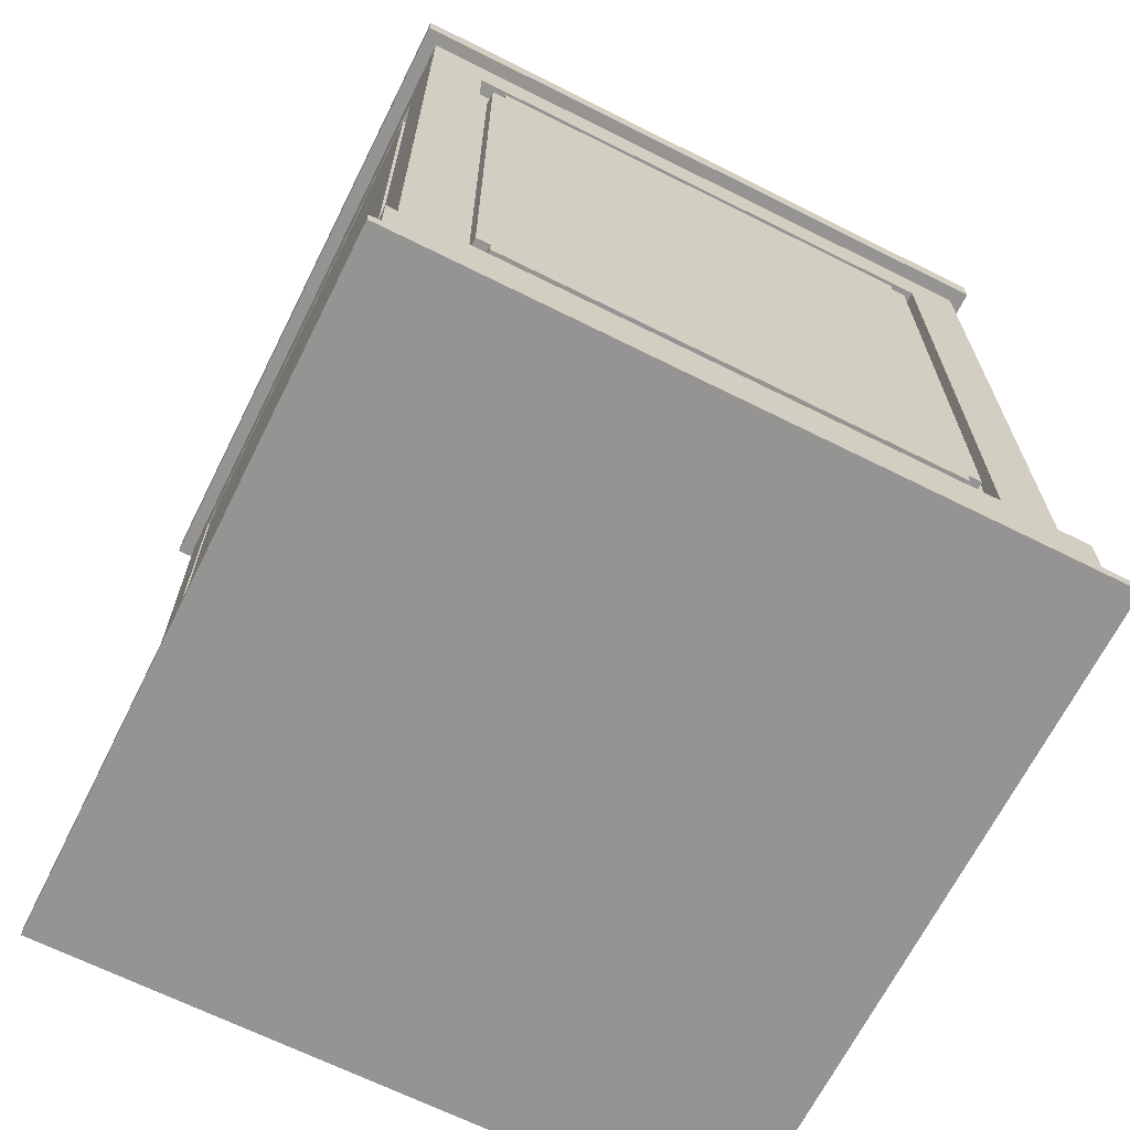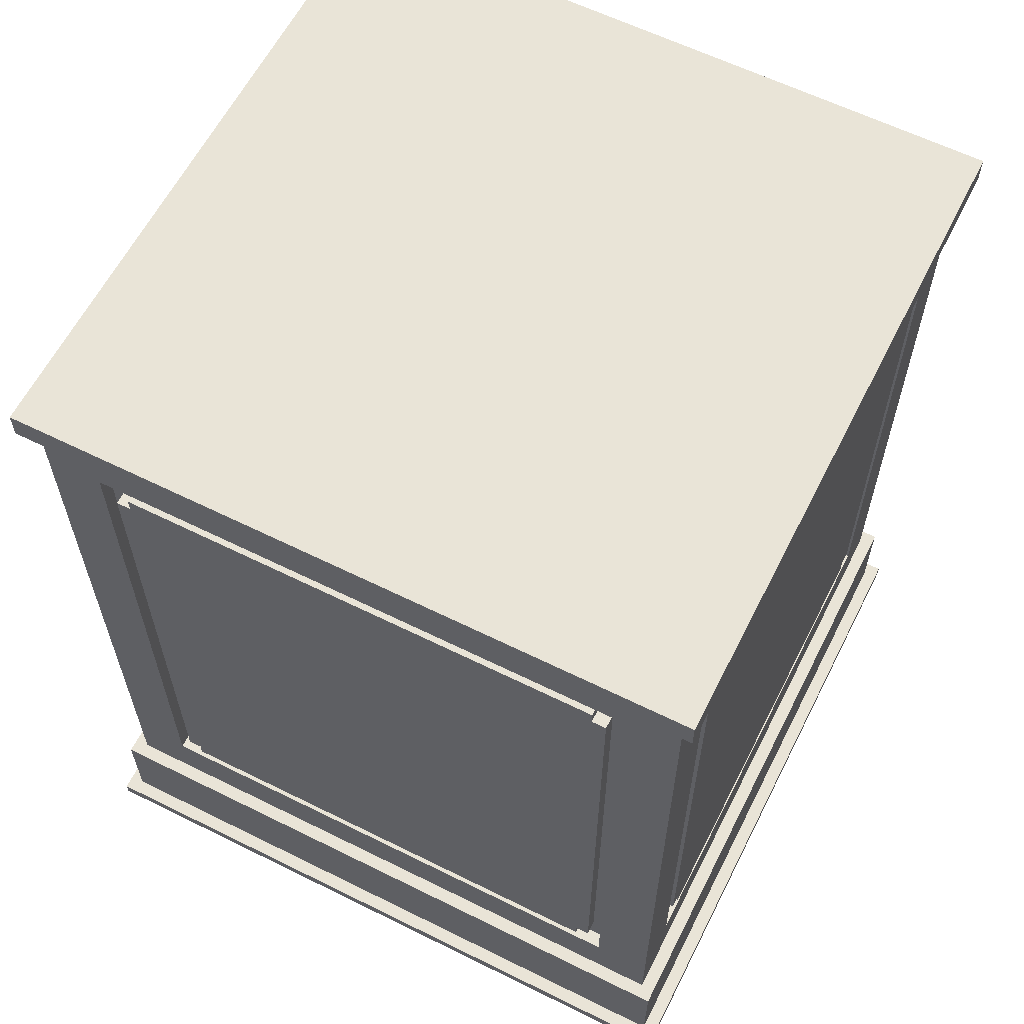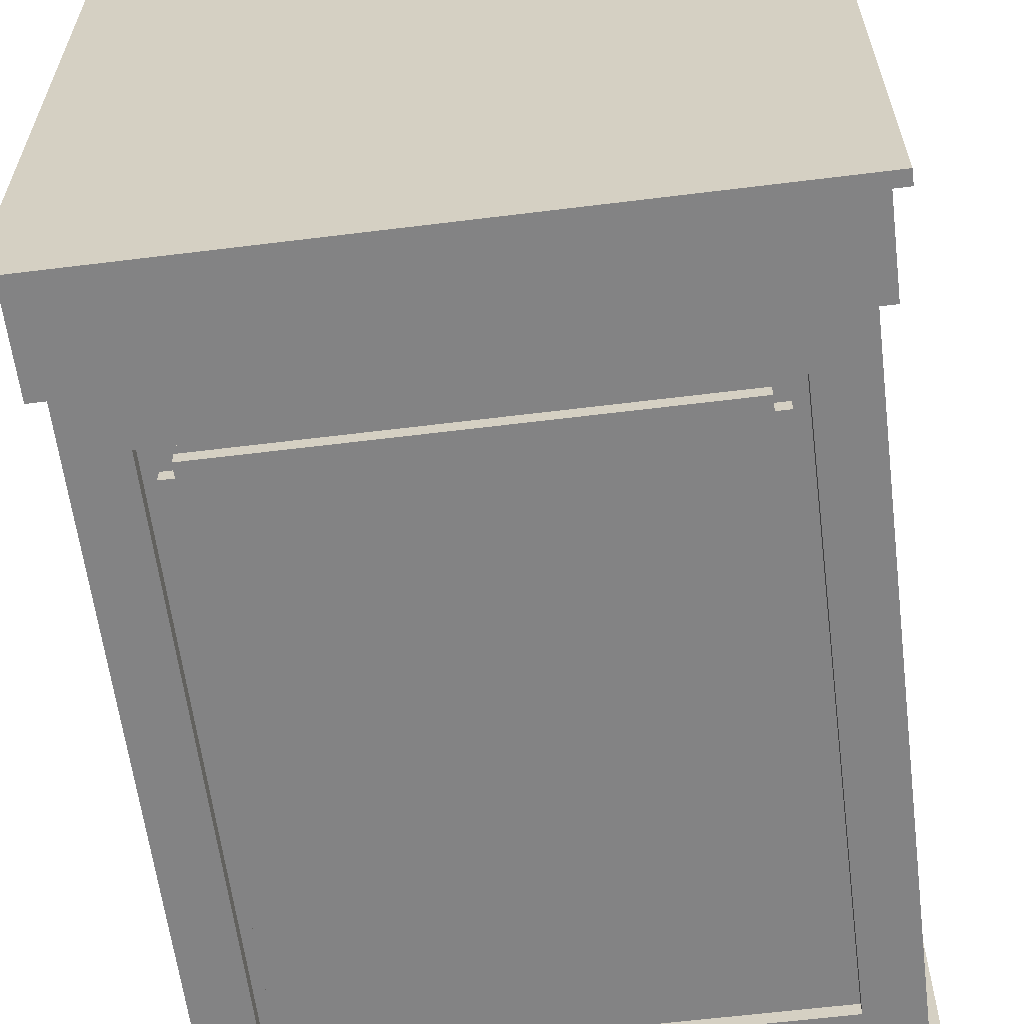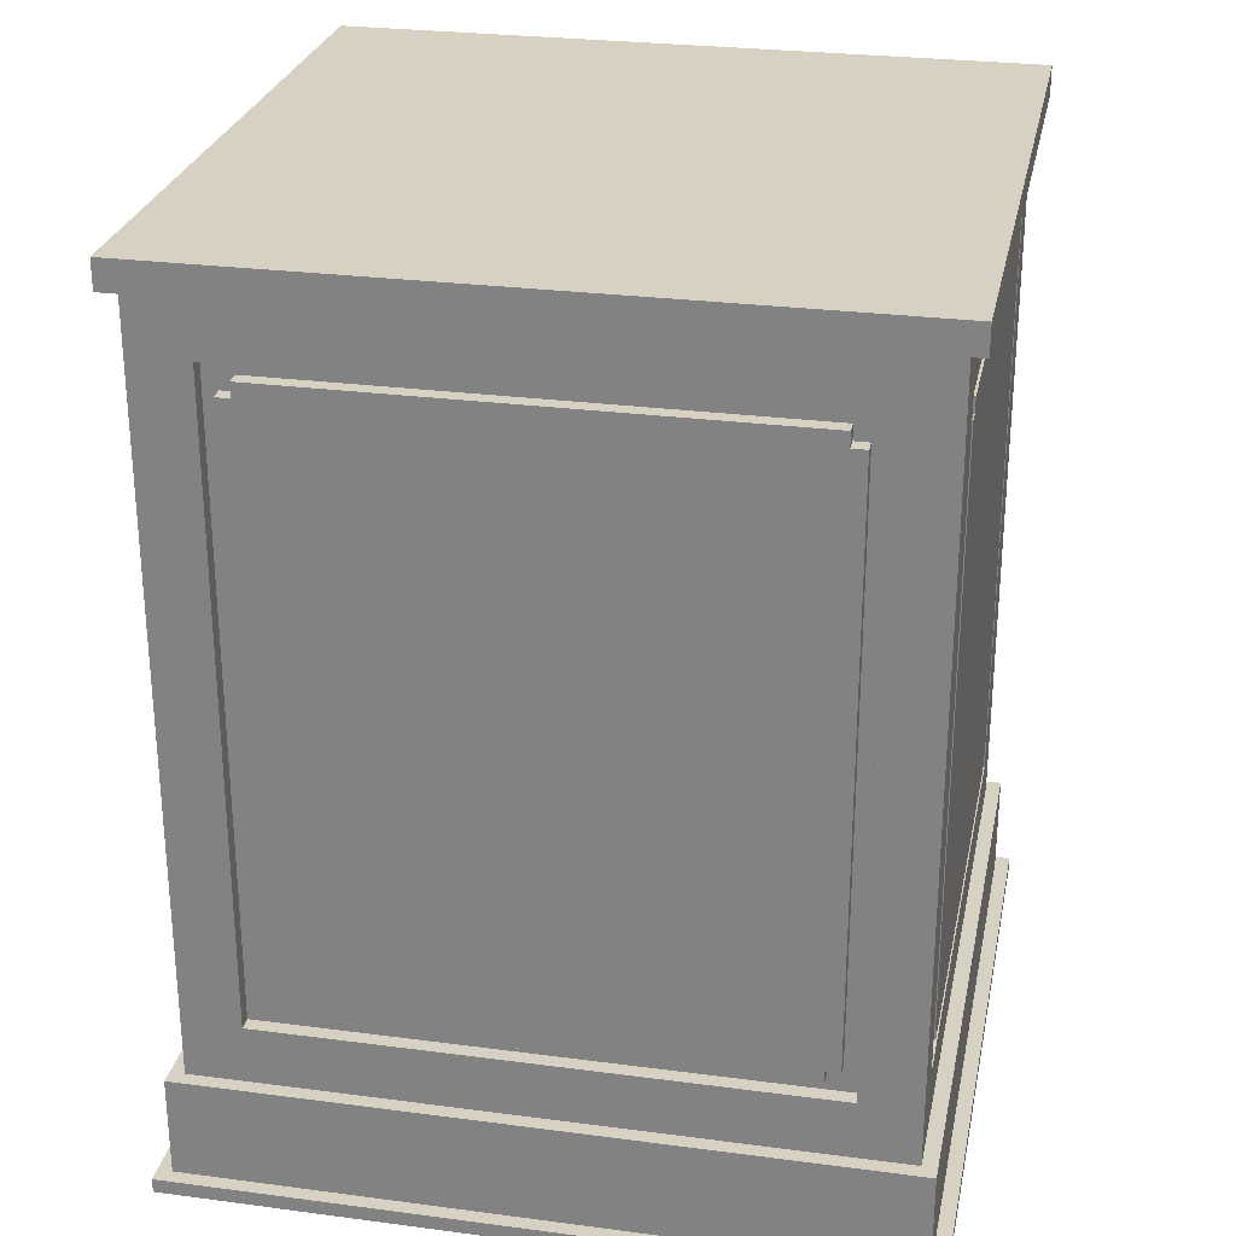
<metadata>
{"format":"obj","ext":"obj","renderer":"f3d","projection":"perspective","resolution":1024,"background":"white","views":[{"elev":-67.2,"azim":-26.6,"up":"+Y"},{"elev":61.2,"azim":-63.2,"up":"+Y"},{"elev":-61.1,"azim":7.2,"up":"+Z"},{"elev":27.1,"azim":101.5,"up":"+Y"}]}
</metadata>
<code>
v -24.5 0 25
v -24.5 0 -25
v -24.5 1 25
v -24.5 1 -25
v -23.5 1 24
v -23.5 1 -24
v -23.5 8 24
v -23.5 8 -24
v -23.5 60 24
v -23.5 60 -24
v -23.5 62 24
v -23.5 62 -24
v -22.5 8 23
v -22.5 8 -23
v -22.5 12 19
v -22.5 12 -19
v -22.5 13 17
v -22.5 13 -17
v -22.5 14 18
v -22.5 14 17
v -22.5 14 -17
v -22.5 14 -18
v -22.5 54 18
v -22.5 54 17
v -22.5 54 -17
v -22.5 54 -18
v -22.5 55 17
v -22.5 55 -17
v -22.5 56 19
v -22.5 56 -19
v -22.5 60 23
v -22.5 60 -23
v -21.5 12 19
v -21.5 12 -19
v -21.5 13 17
v -21.5 13 -17
v -21.5 14 18
v -21.5 14 17
v -21.5 14 -17
v -21.5 14 -18
v -21.5 54 18
v -21.5 54 17
v -21.5 54 -17
v -21.5 54 -18
v -21.5 55 17
v -21.5 55 -17
v -21.5 56 19
v -21.5 56 -19
v -17.5 14 23
v -17.5 14 22
v -17.5 14 -22
v -17.5 14 -23
v -17.5 54 23
v -17.5 54 22
v -17.5 54 -22
v -17.5 54 -23
v -16.5 13 23
v -16.5 13 22
v -16.5 13 -22
v -16.5 13 -23
v -16.5 14 23
v -16.5 14 22
v -16.5 14 -22
v -16.5 14 -23
v -16.5 54 23
v -16.5 54 22
v -16.5 54 -22
v -16.5 54 -23
v -16.5 55 23
v -16.5 55 22
v -16.5 55 -22
v -16.5 55 -23
v 18.5 12 23
v 18.5 12 22
v 18.5 12 -22
v 18.5 12 -23
v 18.5 56 23
v 18.5 56 22
v 18.5 56 -22
v 18.5 56 -23
v -18.5 12 23
v -18.5 12 22
v -18.5 12 -22
v -18.5 12 -23
v -18.5 56 23
v -18.5 56 22
v -18.5 56 -22
v -18.5 56 -23
v 16.5 13 23
v 16.5 13 22
v 16.5 13 -22
v 16.5 13 -23
v 16.5 14 23
v 16.5 14 22
v 16.5 14 -22
v 16.5 14 -23
v 16.5 54 23
v 16.5 54 22
v 16.5 54 -22
v 16.5 54 -23
v 16.5 55 23
v 16.5 55 22
v 16.5 55 -22
v 16.5 55 -23
v 17.5 14 23
v 17.5 14 22
v 17.5 14 -22
v 17.5 14 -23
v 17.5 54 23
v 17.5 54 22
v 17.5 54 -22
v 17.5 54 -23
v 21.5 12 19
v 21.5 12 -19
v 21.5 13 17
v 21.5 13 -17
v 21.5 14 18
v 21.5 14 17
v 21.5 14 -17
v 21.5 14 -18
v 21.5 54 18
v 21.5 54 17
v 21.5 54 -17
v 21.5 54 -18
v 21.5 55 17
v 21.5 55 -17
v 21.5 56 19
v 21.5 56 -19
v 22.5 8 23
v 22.5 8 -23
v 22.5 12 19
v 22.5 12 -19
v 22.5 13 17
v 22.5 13 -17
v 22.5 14 18
v 22.5 14 17
v 22.5 14 -17
v 22.5 14 -18
v 22.5 54 18
v 22.5 54 17
v 22.5 54 -17
v 22.5 54 -18
v 22.5 55 17
v 22.5 55 -17
v 22.5 56 19
v 22.5 56 -19
v 22.5 60 23
v 22.5 60 -23
v 23.5 1 24
v 23.5 1 -24
v 23.5 8 24
v 23.5 8 -24
v 23.5 60 24
v 23.5 60 -24
v 23.5 62 24
v 23.5 62 -24
v 24.5 0 25
v 24.5 0 -25
v 24.5 1 25
v 24.5 1 -25
v -24.5 0 25
v -24.5 1 25
v 24.5 0 25
v 24.5 1 25
v -23.5 1 24
v -23.5 8 24
v -23.5 60 24
v -23.5 62 24
v 23.5 1 24
v 23.5 8 24
v 23.5 60 24
v 23.5 62 24
v -22.5 8 23
v -22.5 60 23
v -18.5 12 23
v -18.5 56 23
v -17.5 14 23
v -17.5 54 23
v -16.5 13 23
v -16.5 14 23
v -16.5 54 23
v -16.5 55 23
v -10.5 21 23
v -10.5 23 23
v -9.5 23 23
v -9.5 25 23
v -8.5 25 23
v -8.5 27 23
v -7.5 27 23
v -7.5 29 23
v -6.5 29 23
v -6.5 31 23
v -5.5 31 23
v -5.5 33 23
v -4.5 33 23
v -4.5 35 23
v -3.5 35 23
v -3.5 41 23
v -2.5 21 23
v -2.5 24 23
v -2.5 41 23
v -2.5 43 23
v -1.5 24 23
v -1.5 31 23
v -0.5 31 23
v -0.5 37 23
v 1.5 37 23
v 1.5 38 23
v 3.5 38 23
v 3.5 39 23
v 5.5 39 23
v 5.5 40 23
v 7.5 40 23
v 7.5 41 23
v 9.5 41 23
v 9.5 42 23
v 11.5 42 23
v 11.5 43 23
v 16.5 13 23
v 16.5 14 23
v 16.5 54 23
v 16.5 55 23
v 17.5 14 23
v 17.5 54 23
v 18.5 12 23
v 18.5 56 23
v 22.5 8 23
v 22.5 60 23
v -18.5 12 22
v -18.5 56 22
v -17.5 14 22
v -17.5 54 22
v -16.5 13 22
v -16.5 14 22
v -16.5 54 22
v -16.5 55 22
v 16.5 13 22
v 16.5 14 22
v 16.5 54 22
v 16.5 55 22
v 17.5 14 22
v 17.5 54 22
v 18.5 12 22
v 18.5 56 22
v -22.5 14 18
v -22.5 54 18
v -21.5 14 18
v -21.5 54 18
v 21.5 14 18
v 21.5 54 18
v 22.5 14 18
v 22.5 54 18
v -22.5 13 17
v -22.5 14 17
v -22.5 54 17
v -22.5 55 17
v -21.5 13 17
v -21.5 14 17
v -21.5 54 17
v -21.5 55 17
v 21.5 13 17
v 21.5 14 17
v 21.5 54 17
v 21.5 55 17
v 22.5 13 17
v 22.5 14 17
v 22.5 54 17
v 22.5 55 17
v -22.5 12 -19
v -22.5 56 -19
v -21.5 12 -19
v -21.5 56 -19
v 21.5 12 -19
v 21.5 56 -19
v 22.5 12 -19
v 22.5 56 -19
v -22.5 12 19
v -22.5 56 19
v -21.5 12 19
v -21.5 56 19
v 21.5 12 19
v 21.5 56 19
v 22.5 12 19
v 22.5 56 19
v -22.5 13 -17
v -22.5 14 -17
v -22.5 54 -17
v -22.5 55 -17
v -21.5 13 -17
v -21.5 14 -17
v -21.5 54 -17
v -21.5 55 -17
v 21.5 13 -17
v 21.5 14 -17
v 21.5 54 -17
v 21.5 55 -17
v 22.5 13 -17
v 22.5 14 -17
v 22.5 54 -17
v 22.5 55 -17
v -22.5 14 -18
v -22.5 54 -18
v -21.5 14 -18
v -21.5 54 -18
v 21.5 14 -18
v 21.5 54 -18
v 22.5 14 -18
v 22.5 54 -18
v -18.5 12 -22
v -18.5 56 -22
v -17.5 14 -22
v -17.5 54 -22
v -16.5 13 -22
v -16.5 14 -22
v -16.5 54 -22
v -16.5 55 -22
v 16.5 13 -22
v 16.5 14 -22
v 16.5 54 -22
v 16.5 55 -22
v 17.5 14 -22
v 17.5 54 -22
v 18.5 12 -22
v 18.5 56 -22
v -22.5 8 -23
v -22.5 60 -23
v -18.5 12 -23
v -18.5 56 -23
v -17.5 14 -23
v -17.5 54 -23
v -16.5 13 -23
v -16.5 14 -23
v -16.5 54 -23
v -16.5 55 -23
v 16.5 13 -23
v 16.5 14 -23
v 16.5 54 -23
v 16.5 55 -23
v 17.5 14 -23
v 17.5 54 -23
v 18.5 12 -23
v 18.5 56 -23
v 22.5 8 -23
v 22.5 60 -23
v -23.5 1 -24
v -23.5 8 -24
v -23.5 60 -24
v -23.5 62 -24
v 23.5 1 -24
v 23.5 8 -24
v 23.5 60 -24
v 23.5 62 -24
v -24.5 0 -25
v -24.5 1 -25
v 24.5 0 -25
v 24.5 1 -25
v -24.5 0 25
v 24.5 0 25
v -24.5 0 -25
v 24.5 0 -25
v -16.5 13 23
v 16.5 13 23
v -16.5 13 22
v 16.5 13 22
v -22.5 13 17
v -21.5 13 17
v 21.5 13 17
v 22.5 13 17
v -22.5 13 -17
v -21.5 13 -17
v 21.5 13 -17
v 22.5 13 -17
v -16.5 13 -22
v 16.5 13 -22
v -16.5 13 -23
v 16.5 13 -23
v -17.5 14 23
v -16.5 14 23
v 16.5 14 23
v 17.5 14 23
v -17.5 14 22
v -16.5 14 22
v 16.5 14 22
v 17.5 14 22
v -22.5 14 18
v -21.5 14 18
v 21.5 14 18
v 22.5 14 18
v -22.5 14 17
v -21.5 14 17
v 21.5 14 17
v 22.5 14 17
v -22.5 14 -17
v -21.5 14 -17
v 21.5 14 -17
v 22.5 14 -17
v -22.5 14 -18
v -21.5 14 -18
v 21.5 14 -18
v 22.5 14 -18
v -17.5 14 -22
v -16.5 14 -22
v 16.5 14 -22
v 17.5 14 -22
v -17.5 14 -23
v -16.5 14 -23
v 16.5 14 -23
v 17.5 14 -23
v -18.5 56 23
v 18.5 56 23
v -18.5 56 22
v 18.5 56 22
v -22.5 56 19
v -21.5 56 19
v 21.5 56 19
v 22.5 56 19
v -22.5 56 -19
v -21.5 56 -19
v 21.5 56 -19
v 22.5 56 -19
v -18.5 56 -22
v 18.5 56 -22
v -18.5 56 -23
v 18.5 56 -23
v -23.5 60 24
v 23.5 60 24
v -22.5 60 23
v 22.5 60 23
v -22.5 60 -23
v 22.5 60 -23
v -23.5 60 -24
v 23.5 60 -24
v -24.5 1 25
v 24.5 1 25
v -23.5 1 24
v 23.5 1 24
v -23.5 1 -24
v 23.5 1 -24
v -24.5 1 -25
v 24.5 1 -25
v -23.5 8 24
v 23.5 8 24
v -22.5 8 23
v 22.5 8 23
v -22.5 8 -23
v 22.5 8 -23
v -23.5 8 -24
v 23.5 8 -24
v -18.5 12 23
v 18.5 12 23
v -18.5 12 22
v 18.5 12 22
v -22.5 12 19
v -21.5 12 19
v 21.5 12 19
v 22.5 12 19
v -22.5 12 -19
v -21.5 12 -19
v 21.5 12 -19
v 22.5 12 -19
v -18.5 12 -22
v 18.5 12 -22
v -18.5 12 -23
v 18.5 12 -23
v -17.5 54 23
v -16.5 54 23
v 16.5 54 23
v 17.5 54 23
v -17.5 54 22
v -16.5 54 22
v 16.5 54 22
v 17.5 54 22
v -22.5 54 18
v -21.5 54 18
v 21.5 54 18
v 22.5 54 18
v -22.5 54 17
v -21.5 54 17
v 21.5 54 17
v 22.5 54 17
v -22.5 54 -17
v -21.5 54 -17
v 21.5 54 -17
v 22.5 54 -17
v -22.5 54 -18
v -21.5 54 -18
v 21.5 54 -18
v 22.5 54 -18
v -17.5 54 -22
v -16.5 54 -22
v 16.5 54 -22
v 17.5 54 -22
v -17.5 54 -23
v -16.5 54 -23
v 16.5 54 -23
v 17.5 54 -23
v -16.5 55 23
v 16.5 55 23
v -16.5 55 22
v 16.5 55 22
v -22.5 55 17
v -21.5 55 17
v 21.5 55 17
v 22.5 55 17
v -22.5 55 -17
v -21.5 55 -17
v 21.5 55 -17
v 22.5 55 -17
v -16.5 55 -22
v 16.5 55 -22
v -16.5 55 -23
v 16.5 55 -23
v -23.5 62 24
v 23.5 62 24
v -23.5 62 -24
v 23.5 62 -24
f 3 2 1
f 4 2 3
f 7 6 5
f 8 6 7
f 11 10 9
f 12 10 11
f 15 14 13
f 16 14 15
f 20 18 17
f 21 18 20
f 23 20 19
f 23 22 21
f 23 21 20
f 24 22 23
f 25 22 24
f 26 22 25
f 27 25 24
f 28 25 27
f 29 15 13
f 30 14 16
f 31 29 13
f 31 30 29
f 32 14 30
f 32 30 31
f 35 34 33
f 36 34 35
f 37 35 33
f 38 35 37
f 39 34 36
f 40 34 39
f 41 37 33
f 44 34 40
f 45 42 41
f 46 44 43
f 47 45 41
f 47 46 45
f 47 41 33
f 48 44 46
f 48 46 47
f 48 34 44
f 53 50 49
f 54 50 53
f 55 52 51
f 56 52 55
f 61 58 57
f 62 58 61
f 63 60 59
f 64 60 63
f 69 66 65
f 70 66 69
f 71 68 67
f 72 68 71
f 77 74 73
f 78 74 77
f 79 76 75
f 80 76 79
f 81 82 85
f 85 82 86
f 83 84 87
f 87 84 88
f 89 90 93
f 93 90 94
f 91 92 95
f 95 92 96
f 97 98 101
f 101 98 102
f 99 100 103
f 103 100 104
f 105 106 109
f 109 106 110
f 107 108 111
f 111 108 112
f 113 114 115
f 115 114 116
f 113 115 117
f 117 115 118
f 116 114 119
f 119 114 120
f 113 117 121
f 120 114 124
f 121 122 125
f 123 124 126
f 121 125 127
f 125 126 127
f 113 121 127
f 126 124 128
f 127 126 128
f 124 114 128
f 129 130 131
f 131 130 132
f 133 134 136
f 136 134 137
f 135 136 139
f 137 138 139
f 136 137 139
f 139 138 140
f 140 138 141
f 141 138 142
f 140 141 143
f 143 141 144
f 129 131 145
f 132 130 146
f 129 145 147
f 145 146 147
f 146 130 148
f 147 146 148
f 149 150 151
f 151 150 152
f 153 154 155
f 155 154 156
f 157 158 159
f 159 158 160
f 163 162 161
f 164 162 163
f 169 166 165
f 170 166 169
f 171 168 167
f 172 168 171
f 175 174 173
f 176 174 175
f 180 178 177
f 181 178 180
f 183 180 179
f 183 182 181
f 183 181 180
f 184 182 183
f 185 184 183
f 185 182 184
f 186 182 185
f 187 186 185
f 187 182 186
f 188 182 187
f 189 188 187
f 189 182 188
f 190 182 189
f 191 190 189
f 191 182 190
f 192 182 191
f 193 192 191
f 193 182 192
f 194 182 193
f 195 194 193
f 195 182 194
f 196 182 195
f 197 196 195
f 197 182 196
f 198 182 197
f 199 183 179
f 199 185 183
f 199 198 197
f 199 197 195
f 199 195 193
f 199 193 191
f 199 191 189
f 199 189 187
f 199 187 185
f 200 198 199
f 201 182 198
f 201 198 200
f 202 182 201
f 203 200 199
f 203 201 200
f 203 202 201
f 204 202 203
f 205 204 203
f 205 202 204
f 206 202 205
f 207 206 205
f 207 202 206
f 208 202 207
f 209 208 207
f 209 202 208
f 210 202 209
f 211 210 209
f 211 202 210
f 212 202 211
f 213 212 211
f 213 202 212
f 214 202 213
f 215 214 213
f 215 202 214
f 216 202 215
f 217 216 215
f 217 202 216
f 218 182 202
f 218 202 217
f 219 217 215
f 219 199 179
f 219 218 217
f 219 215 213
f 219 213 211
f 219 211 209
f 219 209 207
f 219 207 205
f 219 205 203
f 219 203 199
f 220 218 219
f 221 182 218
f 221 218 220
f 222 182 221
f 223 221 220
f 224 221 223
f 225 175 173
f 226 174 176
f 227 225 173
f 227 226 225
f 228 174 226
f 228 226 227
f 231 230 229
f 232 230 231
f 233 231 229
f 234 231 233
f 235 230 232
f 236 230 235
f 237 233 229
f 240 230 236
f 241 238 237
f 242 240 239
f 243 241 237
f 243 242 241
f 243 237 229
f 244 240 242
f 244 242 243
f 244 230 240
f 247 246 245
f 248 246 247
f 251 250 249
f 252 250 251
f 257 254 253
f 258 254 257
f 259 256 255
f 260 256 259
f 265 262 261
f 266 262 265
f 267 264 263
f 268 264 267
f 271 270 269
f 272 270 271
f 275 274 273
f 276 274 275
f 277 278 279
f 279 278 280
f 281 282 283
f 283 282 284
f 285 286 289
f 289 286 290
f 287 288 291
f 291 288 292
f 293 294 297
f 297 294 298
f 295 296 299
f 299 296 300
f 301 302 303
f 303 302 304
f 305 306 307
f 307 306 308
f 309 310 311
f 311 310 312
f 309 311 313
f 313 311 314
f 312 310 315
f 315 310 316
f 309 313 317
f 316 310 320
f 317 318 321
f 319 320 322
f 317 321 323
f 321 322 323
f 309 317 323
f 322 320 324
f 323 322 324
f 320 310 324
f 325 326 327
f 327 326 328
f 329 330 332
f 332 330 333
f 331 332 335
f 333 334 335
f 332 333 335
f 335 334 336
f 336 334 337
f 337 334 338
f 336 337 339
f 339 337 340
f 325 327 341
f 328 326 342
f 325 341 343
f 341 342 343
f 342 326 344
f 343 342 344
f 345 346 349
f 349 346 350
f 347 348 351
f 351 348 352
f 353 354 355
f 355 354 356
f 359 358 357
f 360 358 359
f 363 362 361
f 364 362 363
f 369 366 365
f 370 366 369
f 371 368 367
f 372 368 371
f 375 374 373
f 376 374 375
f 381 378 377
f 382 378 381
f 383 380 379
f 384 380 383
f 389 386 385
f 390 386 389
f 391 388 387
f 392 388 391
f 397 394 393
f 398 394 397
f 399 396 395
f 400 396 399
f 405 402 401
f 406 402 405
f 407 404 403
f 408 404 407
f 411 410 409
f 412 410 411
f 417 414 413
f 418 414 417
f 419 416 415
f 420 416 419
f 423 422 421
f 424 422 423
f 427 426 425
f 428 426 427
f 429 427 425
f 430 426 428
f 431 429 425
f 431 430 429
f 432 426 430
f 432 430 431
f 433 434 435
f 435 434 436
f 433 435 437
f 436 434 438
f 433 437 439
f 437 438 439
f 438 434 440
f 439 438 440
f 441 442 443
f 443 442 444
f 441 443 445
f 444 442 446
f 441 445 447
f 445 446 447
f 446 442 448
f 447 446 448
f 449 450 451
f 451 450 452
f 453 454 457
f 457 454 458
f 455 456 459
f 459 456 460
f 461 462 463
f 463 462 464
f 465 466 469
f 469 466 470
f 467 468 471
f 471 468 472
f 473 474 477
f 477 474 478
f 475 476 479
f 479 476 480
f 481 482 485
f 485 482 486
f 483 484 487
f 487 484 488
f 489 490 493
f 493 490 494
f 491 492 495
f 495 492 496
f 497 498 499
f 499 498 500
f 501 502 505
f 505 502 506
f 503 504 507
f 507 504 508
f 509 510 511
f 511 510 512
f 513 514 515
f 515 514 516

</code>
